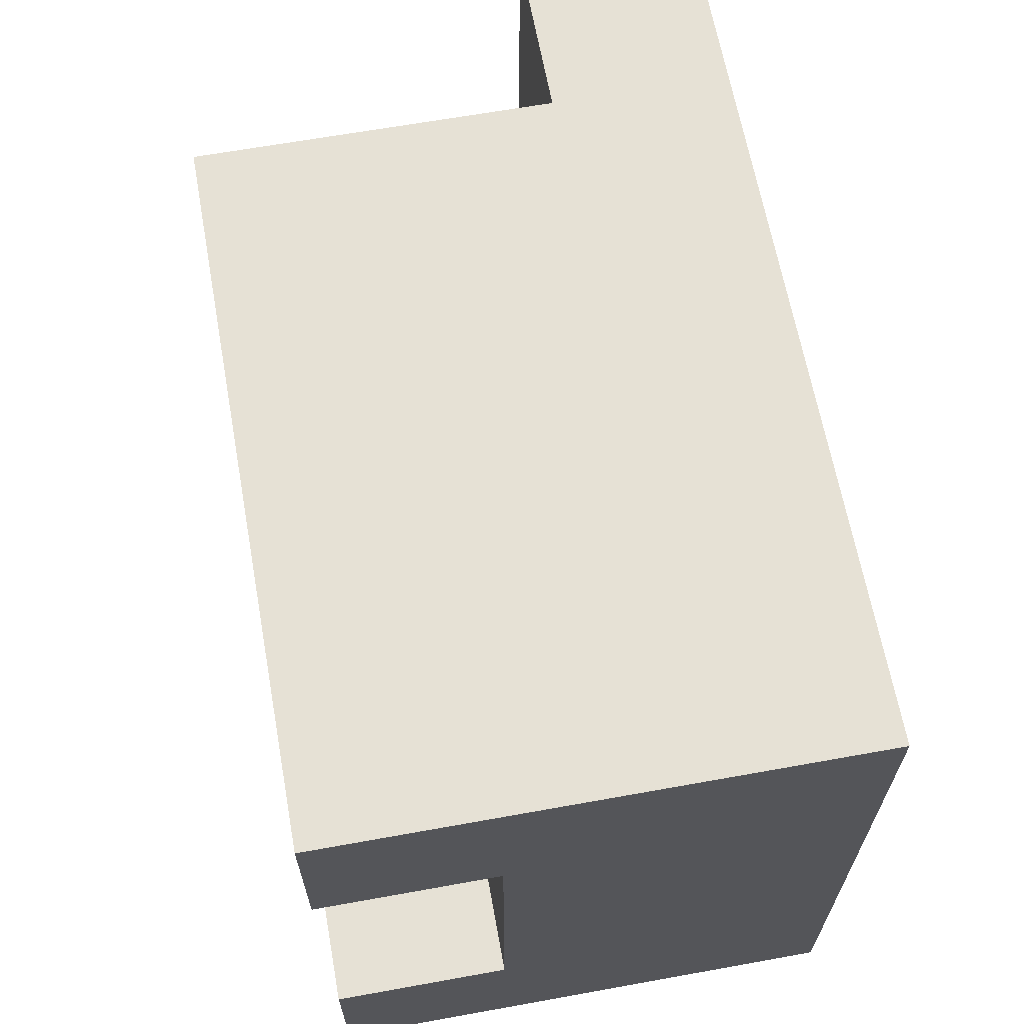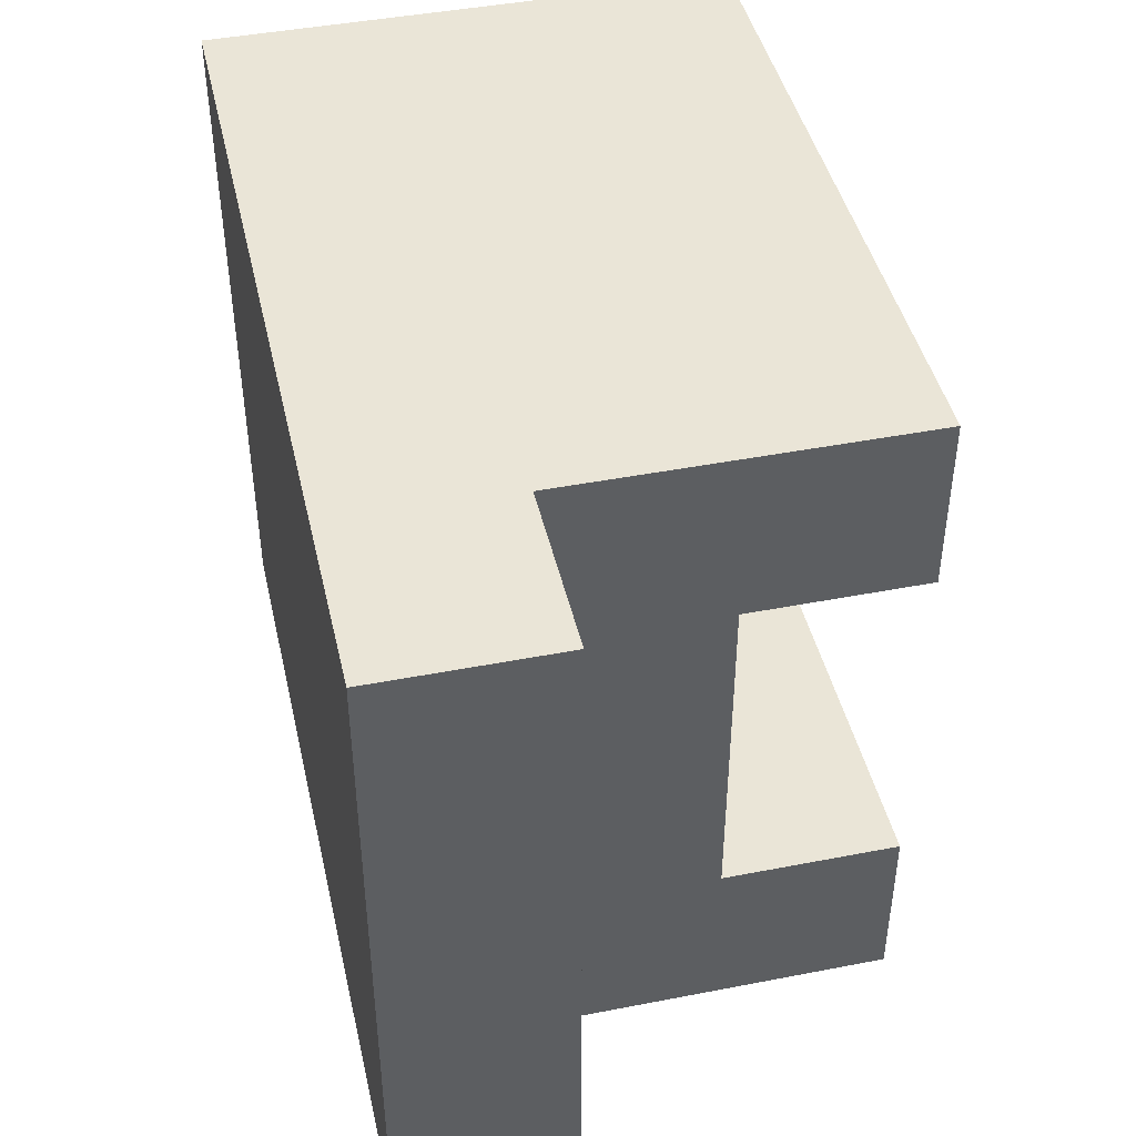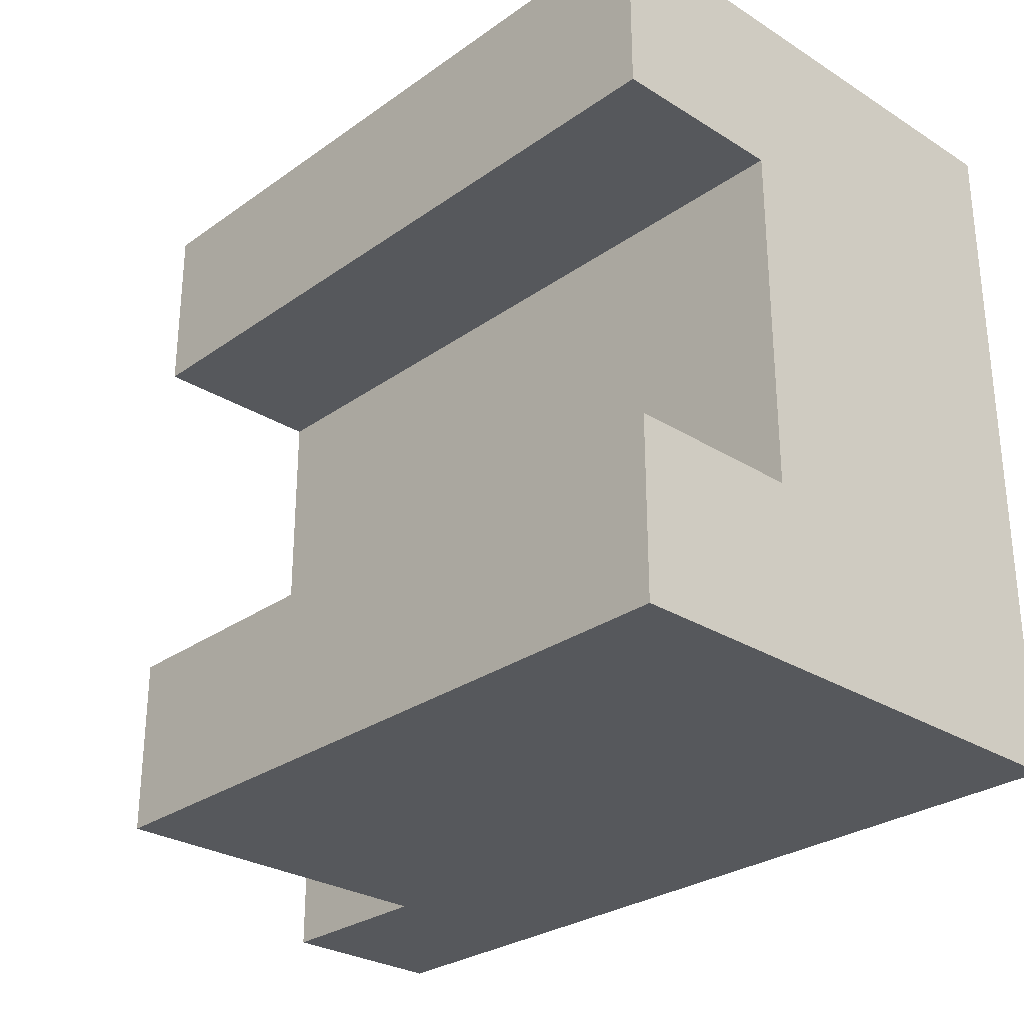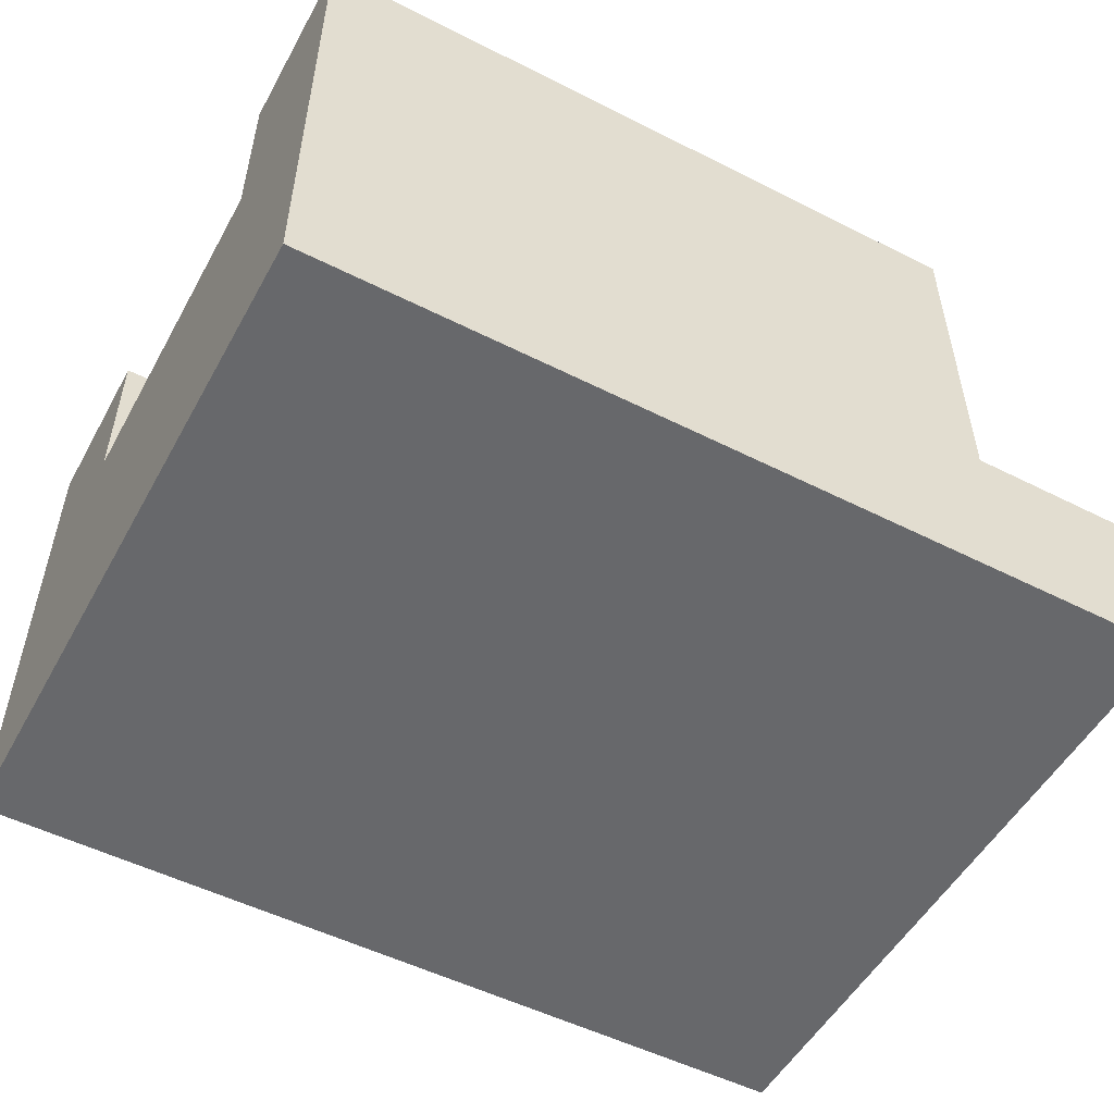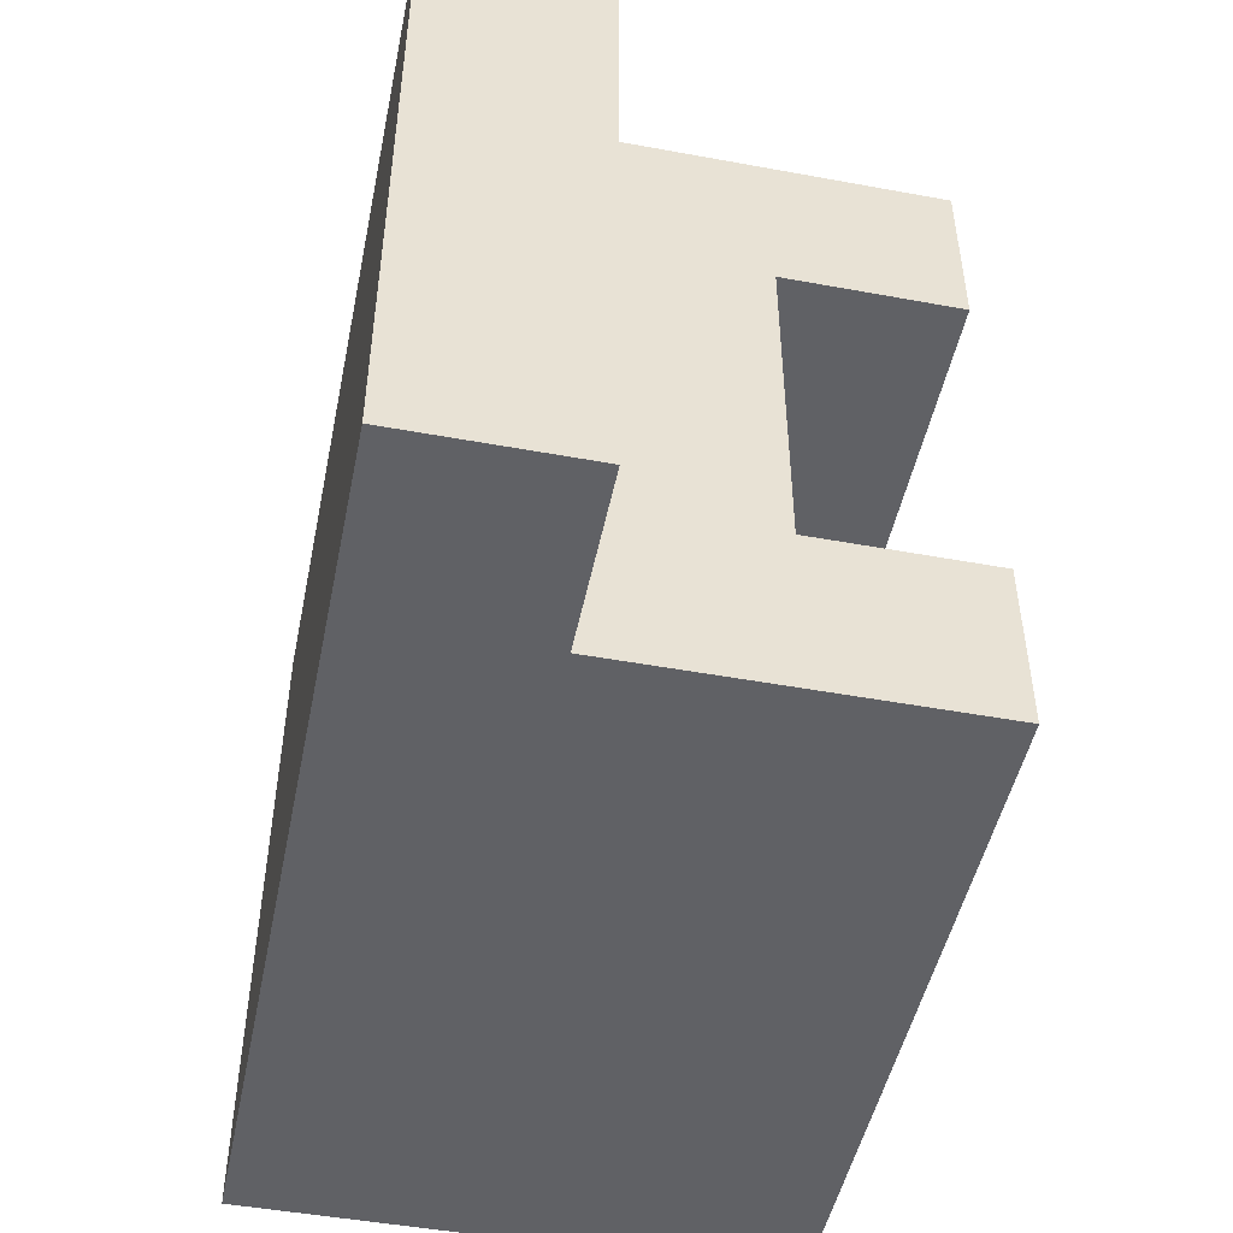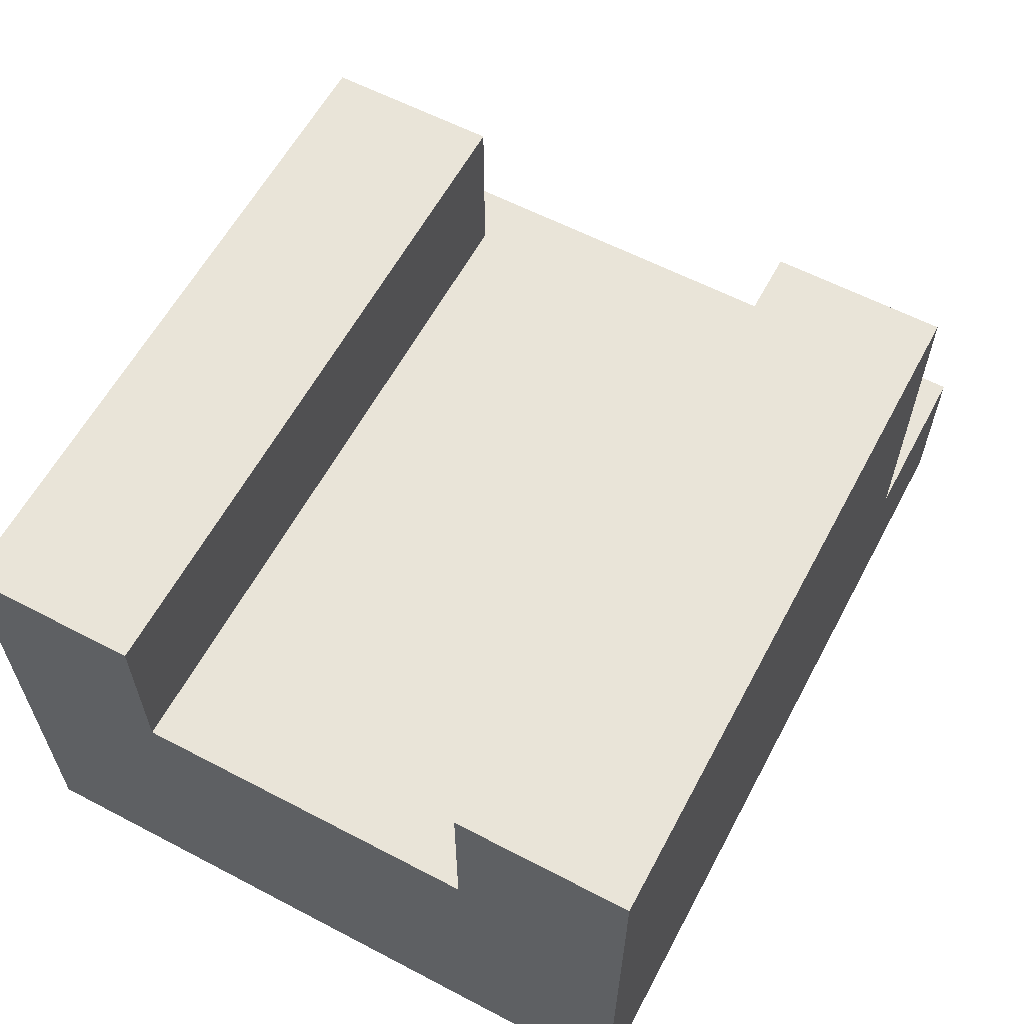
<metadata>
{"format":"obj","ext":"obj","renderer":"f3d","projection":"perspective","resolution":1024,"background":"white","views":[{"elev":64.8,"azim":-100.3,"up":"+Z"},{"elev":44.1,"azim":77.2,"up":"+Z"},{"elev":-28.3,"azim":-133.3,"up":"+Z"},{"elev":-52.4,"azim":-28.5,"up":"+Y"},{"elev":-48.5,"azim":78.4,"up":"+Z"},{"elev":60.4,"azim":-61.9,"up":"+Y"}]}
</metadata>
<code>
o
v 11.6 4.8 0.2
v 11.6 4.8 -0.2
v 11.6 5 0.1
v 11.6 5 -0.1
v 11.6 5.1 0.2
v 11.6 5.1 0.1
v 11.6 5.1 -0.1
v 11.6 5.1 -0.2
v 12 4.9 0.2
v 12 4.9 -0.2
v 12 5 0.1
v 12 5 -0.1
v 12 5.1 0.2
v 12 5.1 0.1
v 12 5.1 -0.1
v 12 5.1 -0.2
v 12.1 4.8 0.2
v 12.1 4.8 -0.2
v 12.1 4.9 0.2
v 12.1 4.9 -0.2
v 11.6 4.8 0.2
v 11.6 5.1 0.2
v 12 4.9 0.2
v 12 5.1 0.2
v 12.1 4.8 0.2
v 12.1 4.9 0.2
v 11.6 5 -0.1
v 11.6 5.1 -0.1
v 12 5 -0.1
v 12 5.1 -0.1
v 11.6 5 0.1
v 11.6 5.1 0.1
v 12 5 0.1
v 12 5.1 0.1
v 11.6 4.8 -0.2
v 11.6 5.1 -0.2
v 12 4.9 -0.2
v 12 5.1 -0.2
v 12.1 4.8 -0.2
v 12.1 4.9 -0.2
v 11.6 4.8 0.2
v 12.1 4.8 0.2
v 11.6 4.8 -0.2
v 12.1 4.8 -0.2
v 12 4.9 0.2
v 12.1 4.9 0.2
v 12 4.9 -0.2
v 12.1 4.9 -0.2
v 11.6 5 0.1
v 12 5 0.1
v 11.6 5 -0.1
v 12 5 -0.1
v 11.6 5.1 0.2
v 12 5.1 0.2
v 11.6 5.1 0.1
v 12 5.1 0.1
v 11.6 5.1 -0.1
v 12 5.1 -0.1
v 11.6 5.1 -0.2
v 12 5.1 -0.2
f 3 2 1
f 4 2 3
f 5 3 1
f 6 3 5
f 7 2 4
f 8 2 7
f 9 10 11
f 11 10 12
f 9 11 13
f 13 11 14
f 12 10 15
f 15 10 16
f 17 18 19
f 19 18 20
f 23 22 21
f 24 22 23
f 25 23 21
f 26 23 25
f 29 28 27
f 30 28 29
f 31 32 33
f 33 32 34
f 35 36 37
f 37 36 38
f 35 37 39
f 39 37 40
f 43 42 41
f 44 42 43
f 45 46 47
f 47 46 48
f 49 50 51
f 51 50 52
f 53 54 55
f 55 54 56
f 57 58 59
f 59 58 60

</code>
